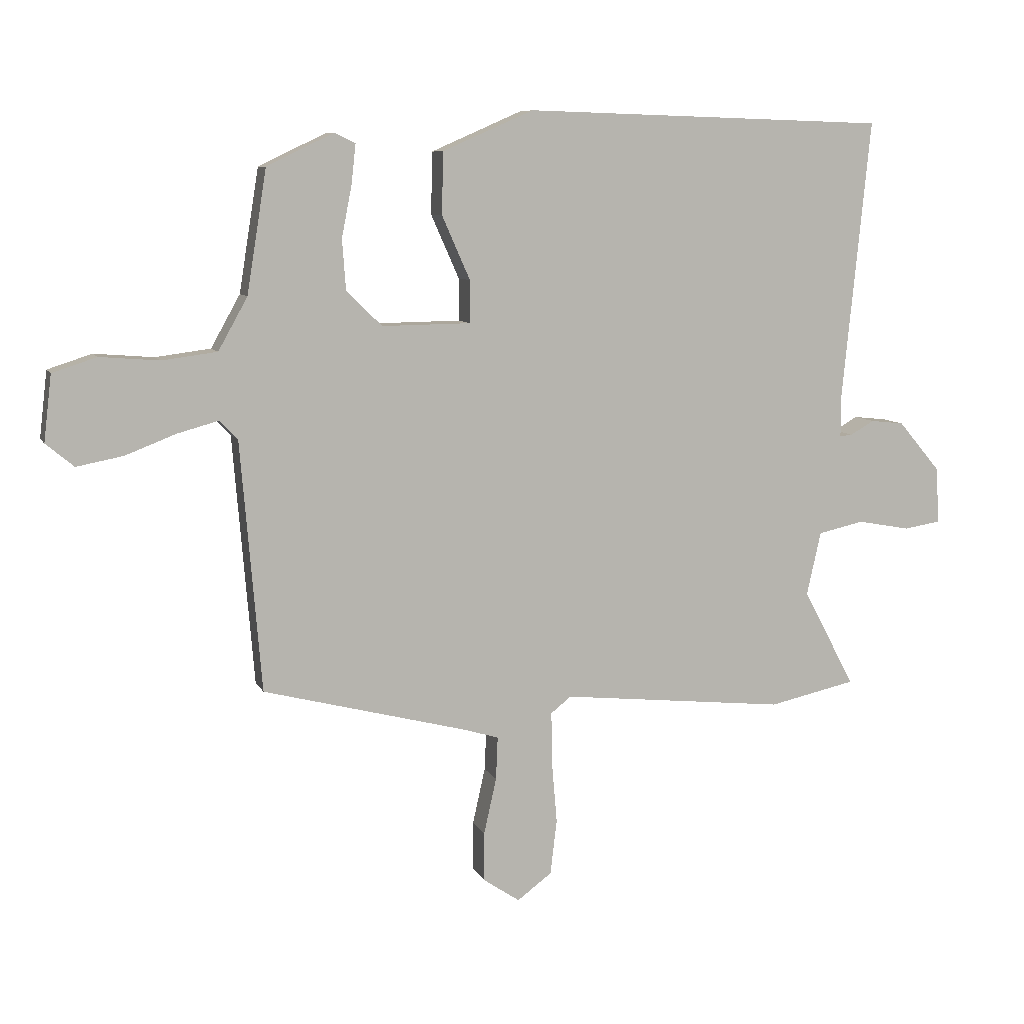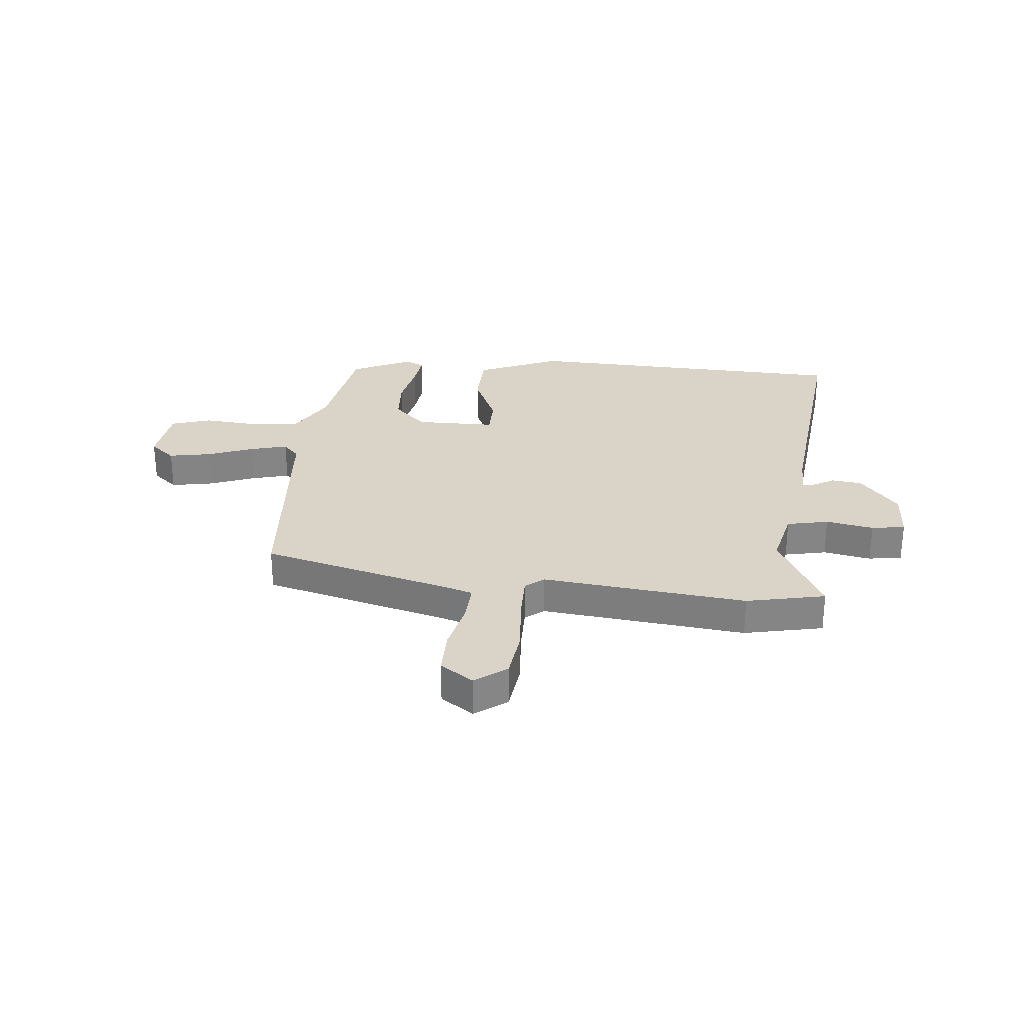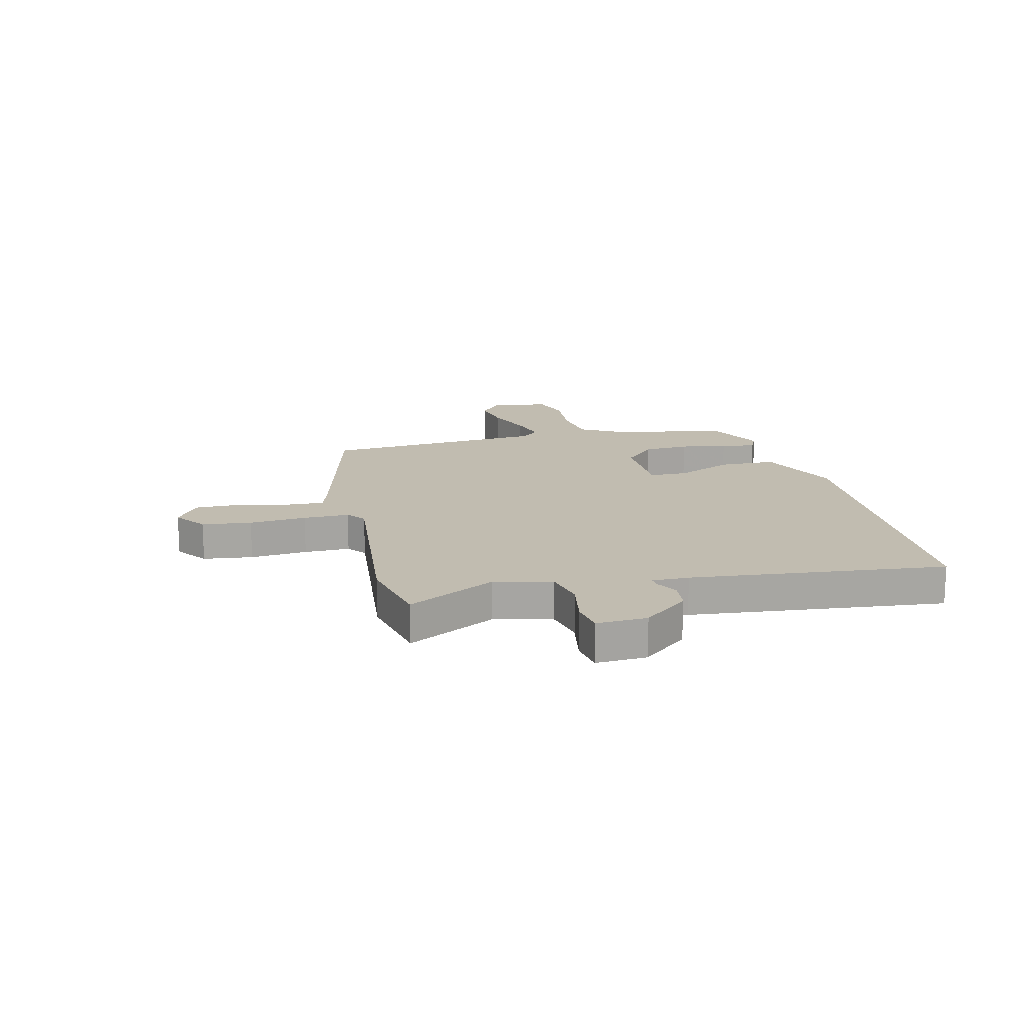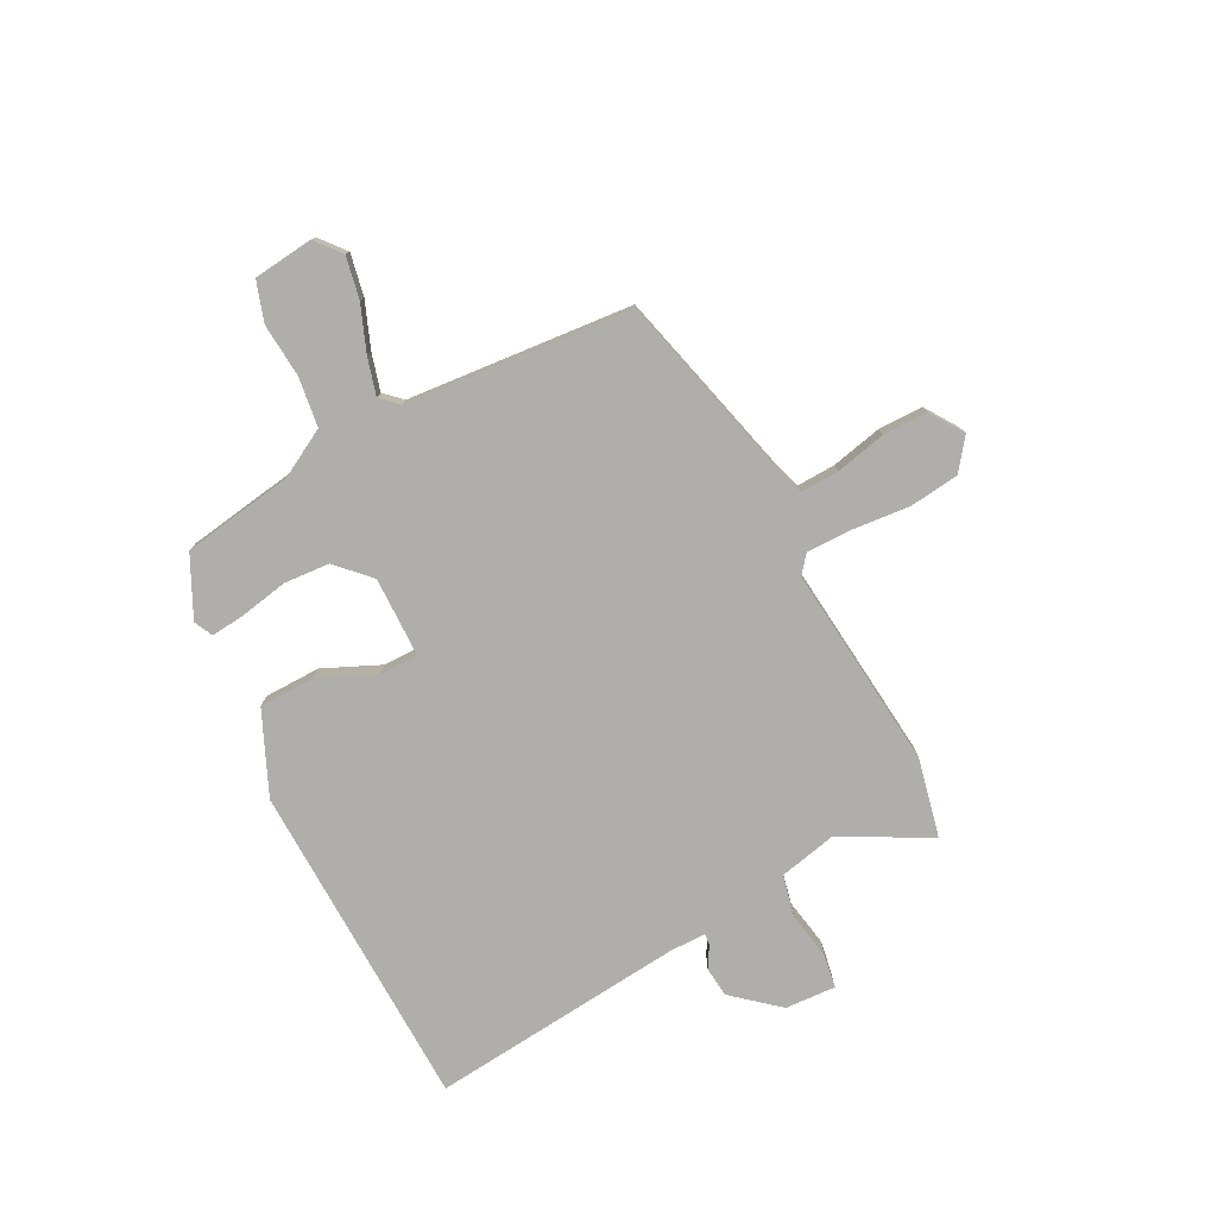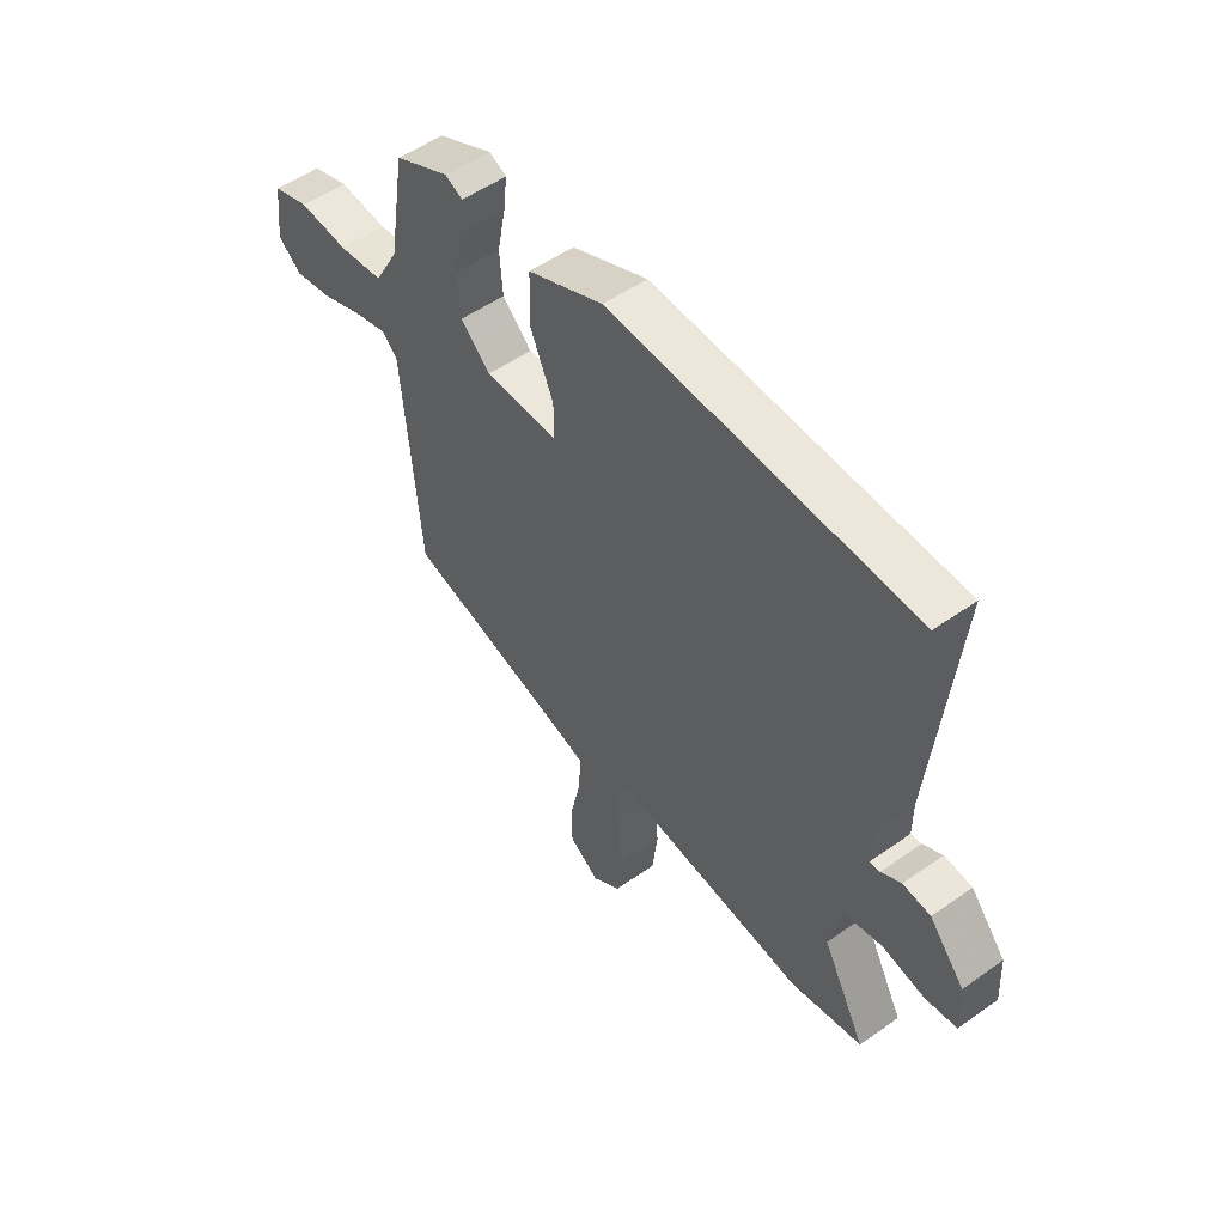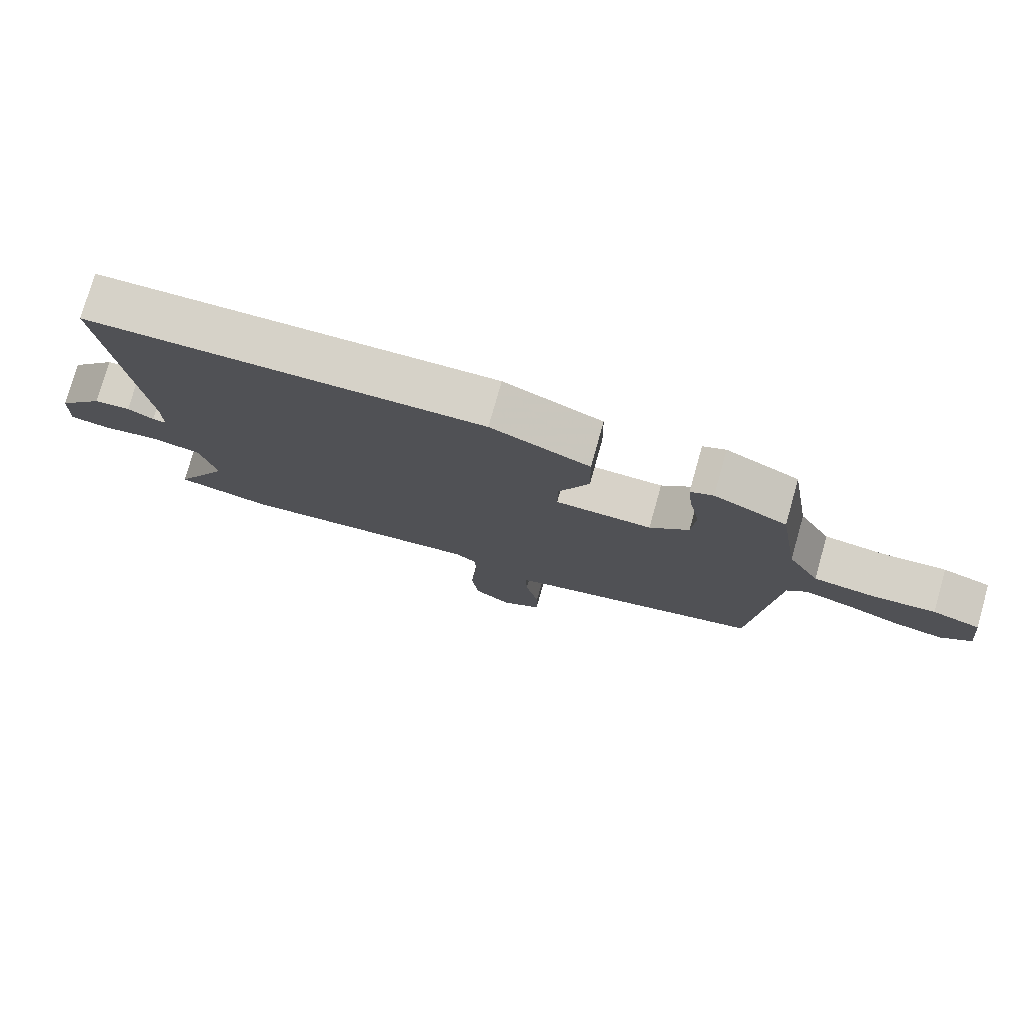
<metadata>
{"format":"obj","ext":"obj","renderer":"f3d","projection":"perspective","resolution":1024,"background":"white","views":[{"elev":8.3,"azim":163.3,"up":"+Z"},{"elev":28.8,"azim":-174.1,"up":"+Y"},{"elev":16.4,"azim":-103.4,"up":"+Y"},{"elev":-77.9,"azim":117.3,"up":"+Y"},{"elev":52.5,"azim":-127.3,"up":"+Z"},{"elev":77.4,"azim":15.8,"up":"+Z"}]}
</metadata>
<code>
v 0.502 0.07 -0.438
v 0.155 0.07 -0.527
v 0.1 0.07 -0.544
v 0.103 0.07 -0.616
v 0.124 0.07 -0.71
v 0.124 0.07 -0.793
v 0.063 0.07 -0.834
v 0.005 0.07 -0.791
v -0.006 0.07 -0.699
v 0.003 0.07 -0.593
v 0.004 0.07 -0.508
v -0.03 0.07 -0.481
v -0.408 0.07 -0.52
v -0.554 0.07 -0.488
v -0.467 0.07 -0.325
v -0.491 0.07 -0.218
v -0.568 0.07 -0.201
v -0.656 0.07 -0.217
v -0.718 0.07 -0.207
v -0.713 0.07 -0.113
v -0.642 0.07 -0.029
v -0.586 0.07 -0.023
v -0.546 0.07 -0.046
v -0.525 0.07 -0.048
v -0.525 0.07 0.02
v -0.572 0.07 0.492
v 0.039 0.07 0.51
v 0.192 0.07 0.443
v 0.194 0.07 0.339
v 0.147 0.07 0.233
v 0.147 0.07 0.162
v 0.296 0.07 0.16
v 0.356 0.07 0.218
v 0.362 0.07 0.303
v 0.345 0.07 0.39
v 0.338 0.07 0.455
v 0.373 0.07 0.472
v 0.485 0.07 0.418
v 0.518 0.07 0.212
v 0.567 0.07 0.124
v 0.659 0.07 0.112
v 0.759 0.07 0.12
v 0.833 0.07 0.096
v 0.846 0.07 -0.015
v 0.799 0.07 -0.054
v 0.721 0.07 -0.039
v 0.636 0.07 -0.006
v 0.567 0.07 0.013
v 0.537 0.07 -0.019
v 0.502 0 -0.438
v 0.155 0 -0.527
v 0.1 0 -0.544
v 0.103 0 -0.616
v 0.124 0 -0.71
v 0.124 0 -0.793
v 0.063 0 -0.834
v 0.005 0 -0.791
v -0.006 0 -0.699
v 0.003 0 -0.593
v 0.004 0 -0.508
v -0.03 0 -0.481
v -0.408 0 -0.52
v -0.554 0 -0.488
v -0.467 0 -0.325
v -0.491 0 -0.218
v -0.568 0 -0.201
v -0.656 0 -0.217
v -0.718 0 -0.207
v -0.713 0 -0.113
v -0.642 0 -0.029
v -0.586 0 -0.023
v -0.546 0 -0.046
v -0.525 0 -0.048
v -0.525 0 0.02
v -0.572 0 0.492
v 0.039 0 0.51
v 0.192 0 0.443
v 0.194 0 0.339
v 0.147 0 0.233
v 0.147 0 0.162
v 0.296 0 0.16
v 0.356 0 0.218
v 0.362 0 0.303
v 0.345 0 0.39
v 0.338 0 0.455
v 0.373 0 0.472
v 0.485 0 0.418
v 0.518 0 0.212
v 0.567 0 0.124
v 0.659 0 0.112
v 0.759 0 0.12
v 0.833 0 0.096
v 0.846 0 -0.015
v 0.799 0 -0.054
v 0.721 0 -0.039
v 0.636 0 -0.006
v 0.567 0 0.013
v 0.537 0 -0.019
f 44 45 46 47
f 44 47 48
f 41 42 43 44
f 40 41 44 48
f 39 40 48 49
f 34 35 36 37
f 34 37 38 39
f 27 28 29 30
f 25 26 27 30
f 24 25 30 31
f 20 21 22 23
f 20 23 24
f 17 18 19 20
f 16 17 20 24
f 15 16 24 31
f 12 13 14 15
f 7 8 9 10
f 7 10 11
f 4 5 6 7
f 3 4 7 11
f 2 3 11 12
f 33 34 39 49
f 32 33 49 1
f 12 15 31 32
f 1 2 12 32
f 96 95 94 93
f 97 96 93
f 93 92 91 90
f 97 93 90 89
f 98 97 89 88
f 86 85 84 83
f 88 87 86 83
f 79 78 77 76
f 79 76 75 74
f 80 79 74 73
f 72 71 70 69
f 73 72 69
f 69 68 67 66
f 73 69 66 65
f 80 73 65 64
f 64 63 62 61
f 59 58 57 56
f 60 59 56
f 56 55 54 53
f 60 56 53 52
f 61 60 52 51
f 98 88 83 82
f 50 98 82 81
f 81 80 64 61
f 81 61 51 50
f 1 50 51 2
f 2 51 52 3
f 3 52 53 4
f 4 53 54 5
f 5 54 55 6
f 6 55 56 7
f 7 56 57 8
f 8 57 58 9
f 9 58 59 10
f 10 59 60 11
f 11 60 61 12
f 12 61 62 13
f 13 62 63 14
f 14 63 64 15
f 15 64 65 16
f 16 65 66 17
f 17 66 67 18
f 18 67 68 19
f 19 68 69 20
f 20 69 70 21
f 21 70 71 22
f 22 71 72 23
f 23 72 73 24
f 24 73 74 25
f 25 74 75 26
f 26 75 76 27
f 27 76 77 28
f 28 77 78 29
f 29 78 79 30
f 30 79 80 31
f 31 80 81 32
f 32 81 82 33
f 33 82 83 34
f 34 83 84 35
f 35 84 85 36
f 36 85 86 37
f 37 86 87 38
f 38 87 88 39
f 39 88 89 40
f 40 89 90 41
f 41 90 91 42
f 42 91 92 43
f 43 92 93 44
f 44 93 94 45
f 45 94 95 46
f 46 95 96 47
f 47 96 97 48
f 48 97 98 49
f 49 98 50 1

</code>
